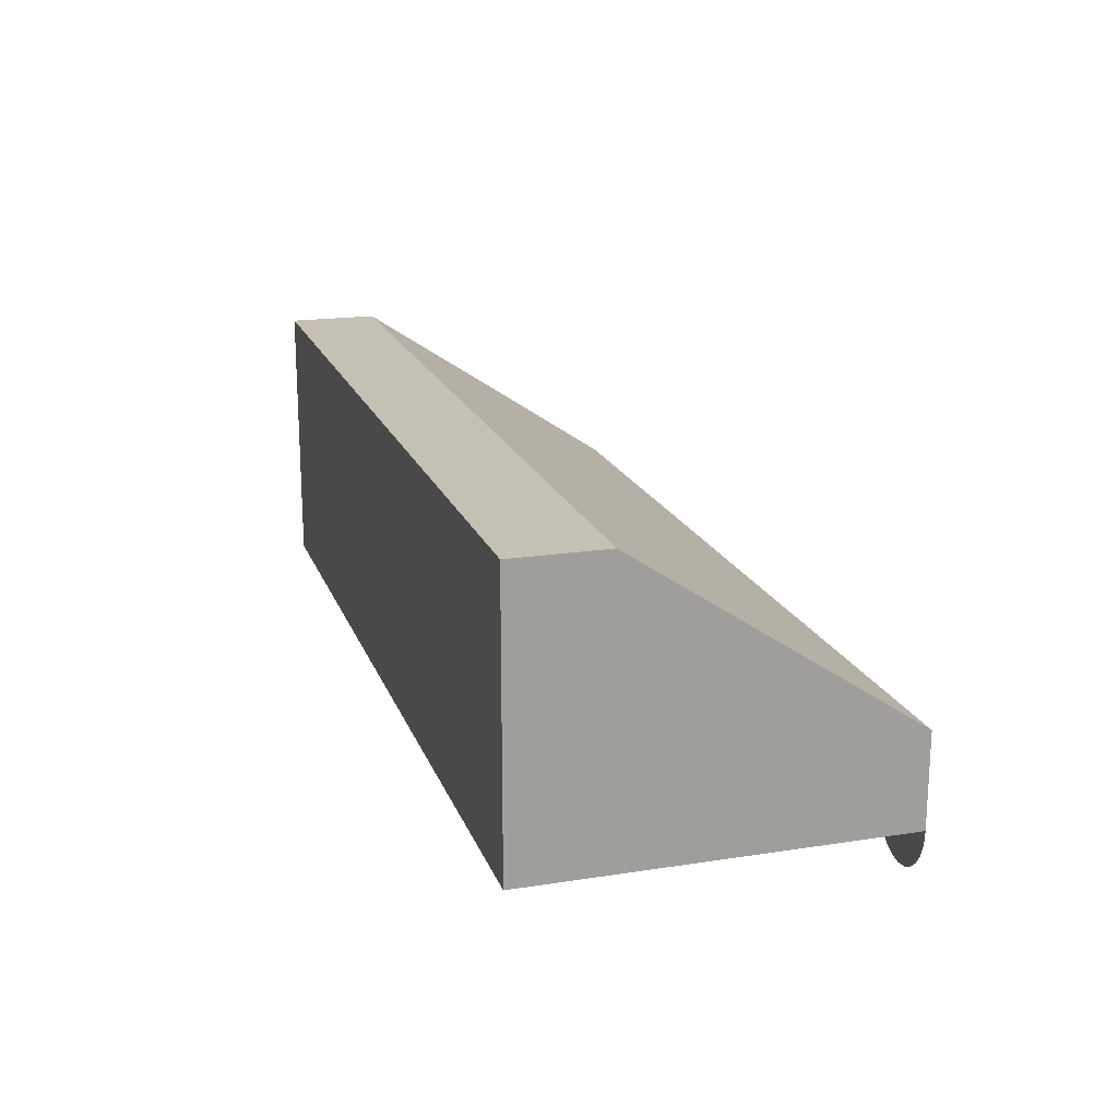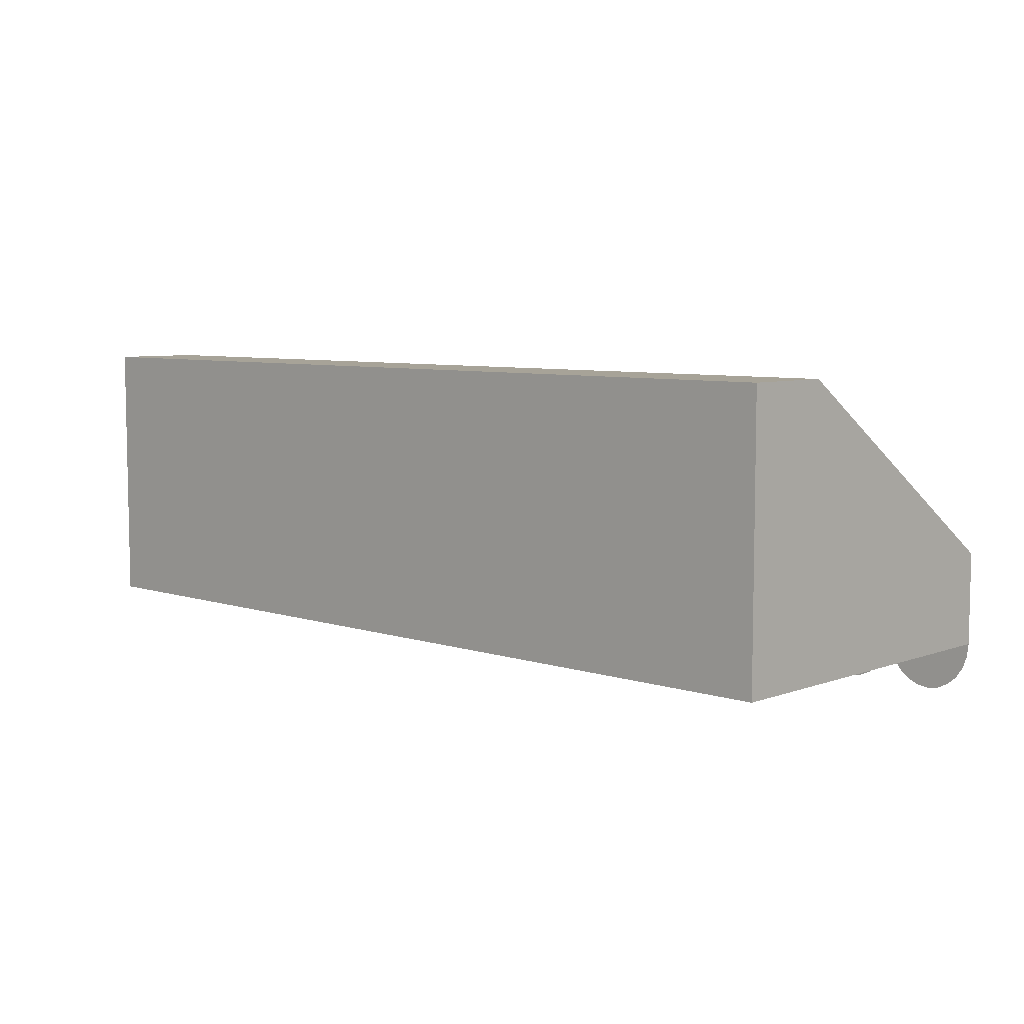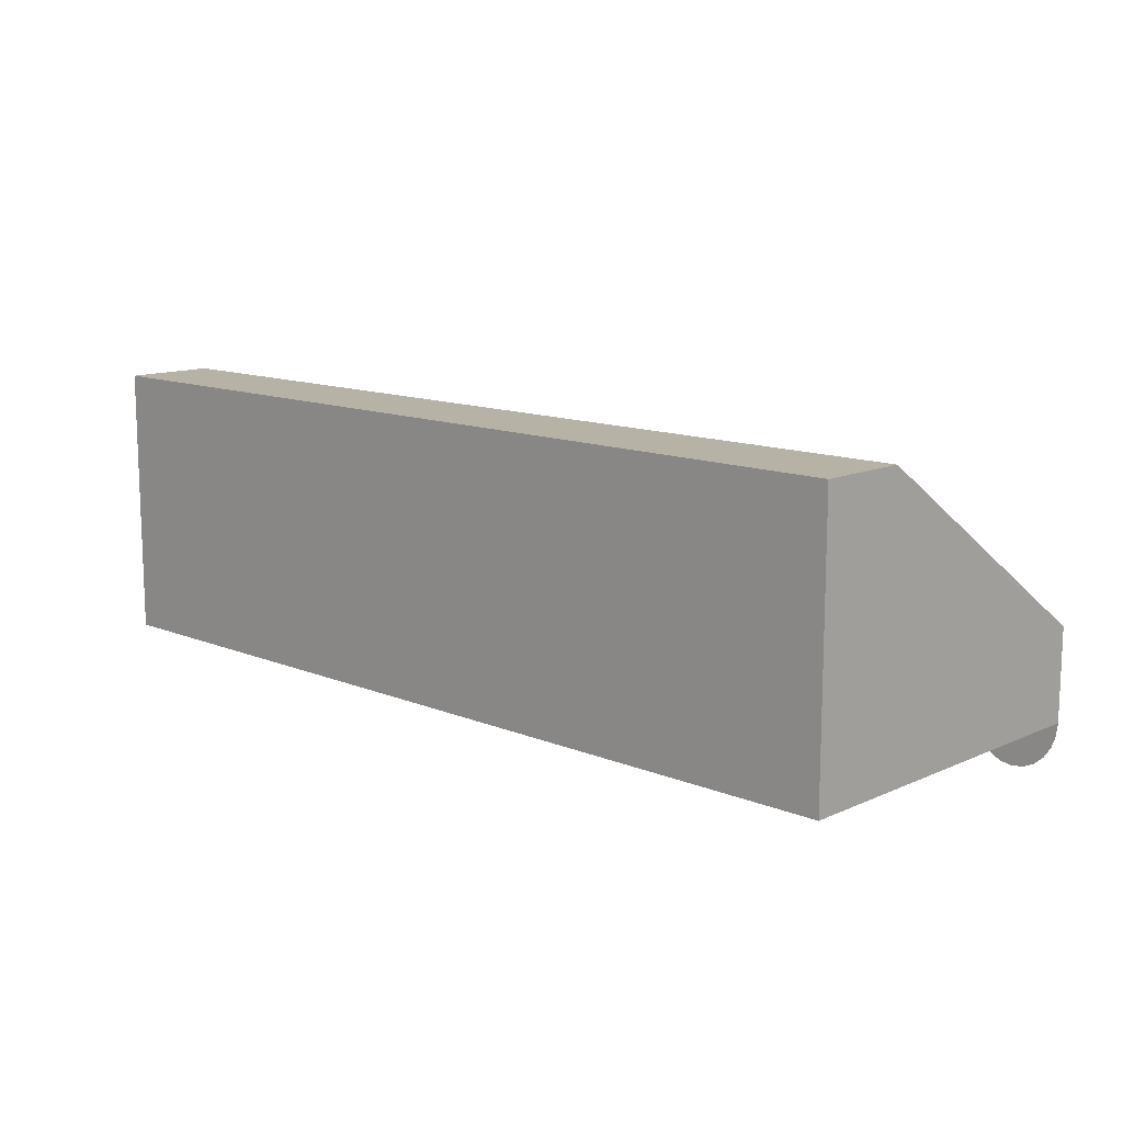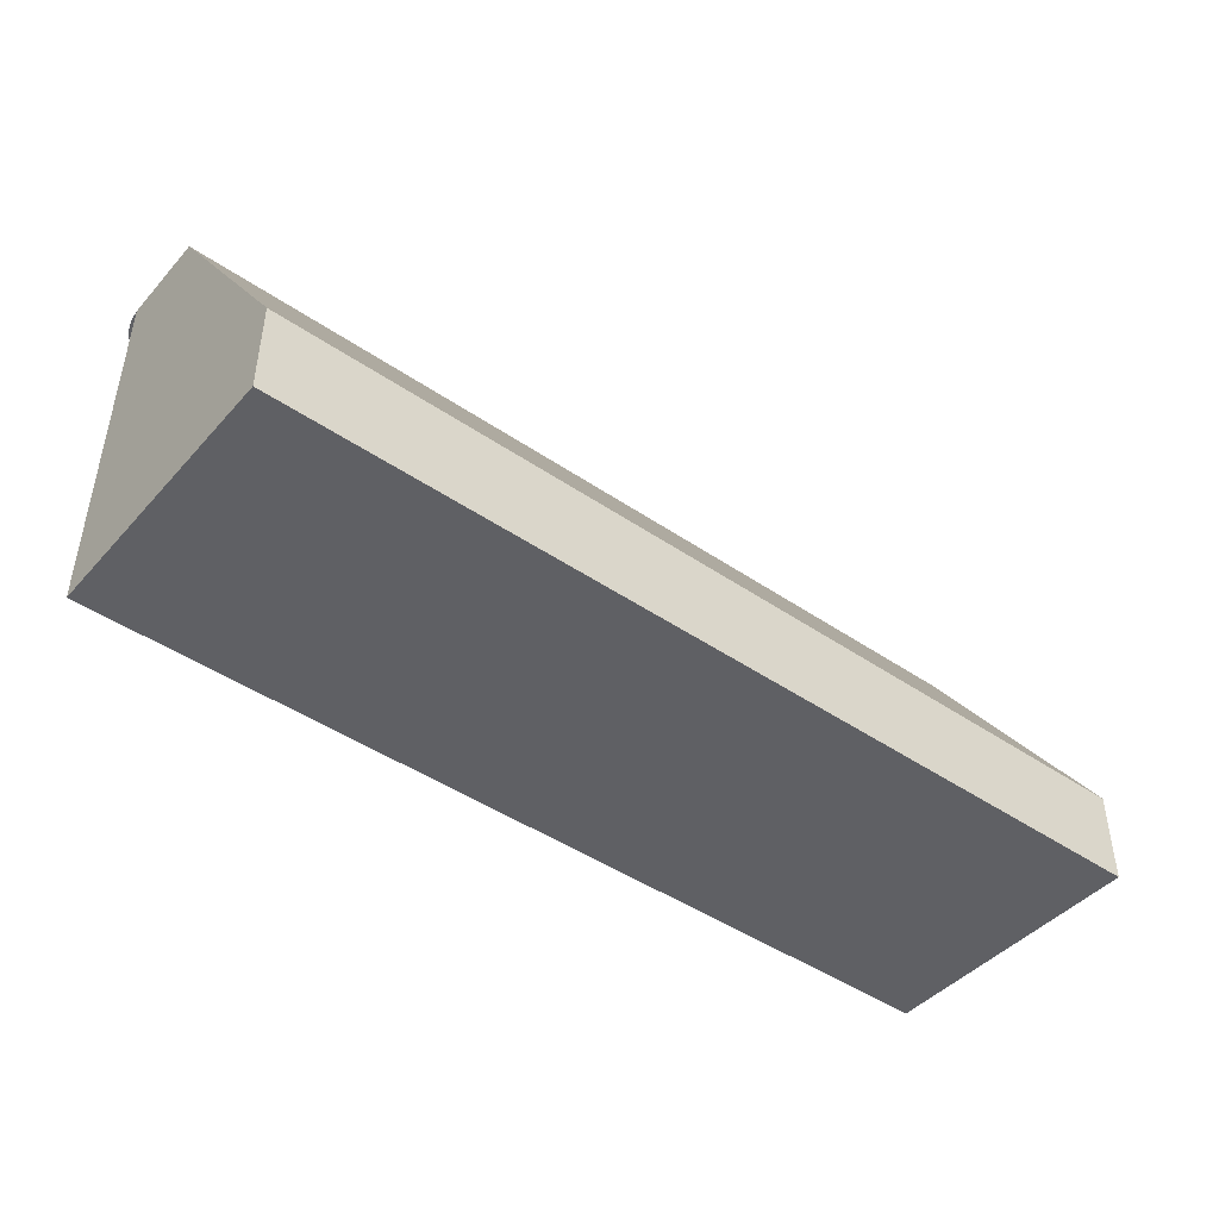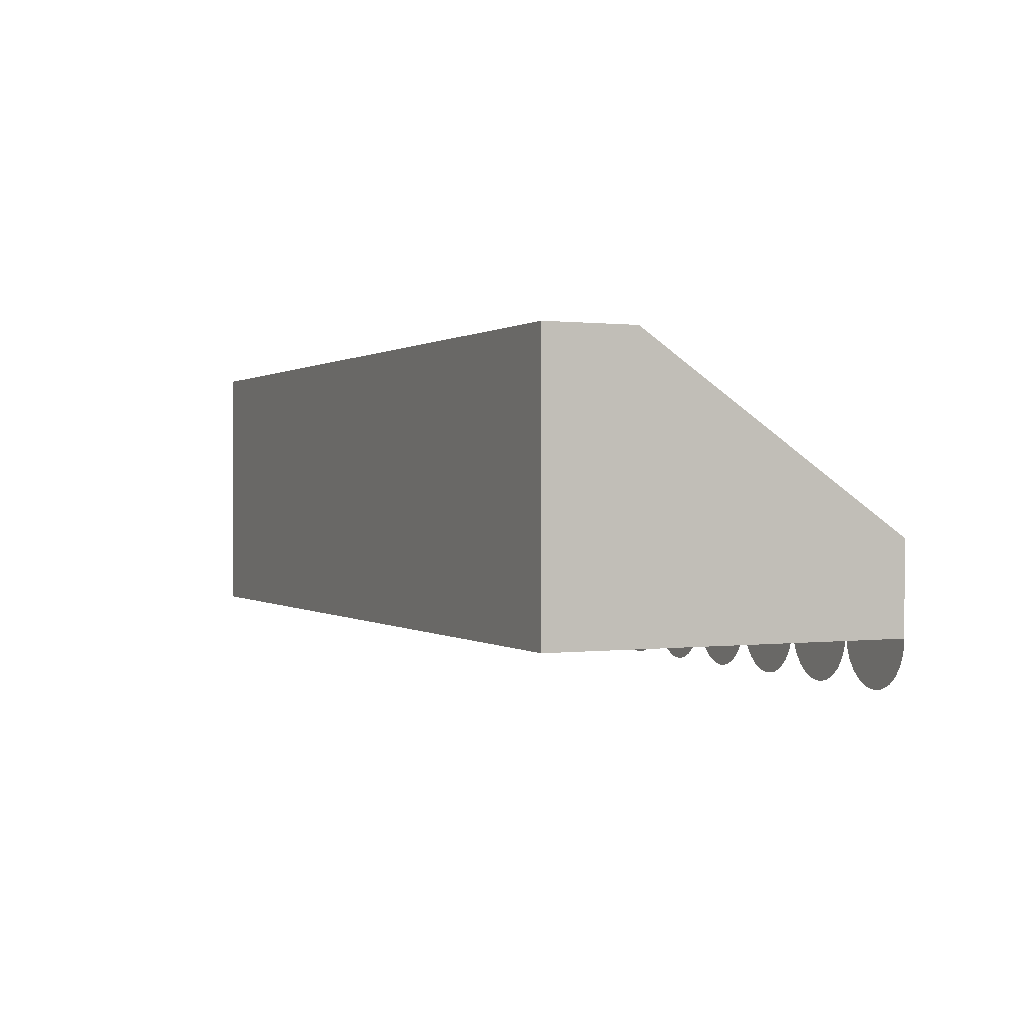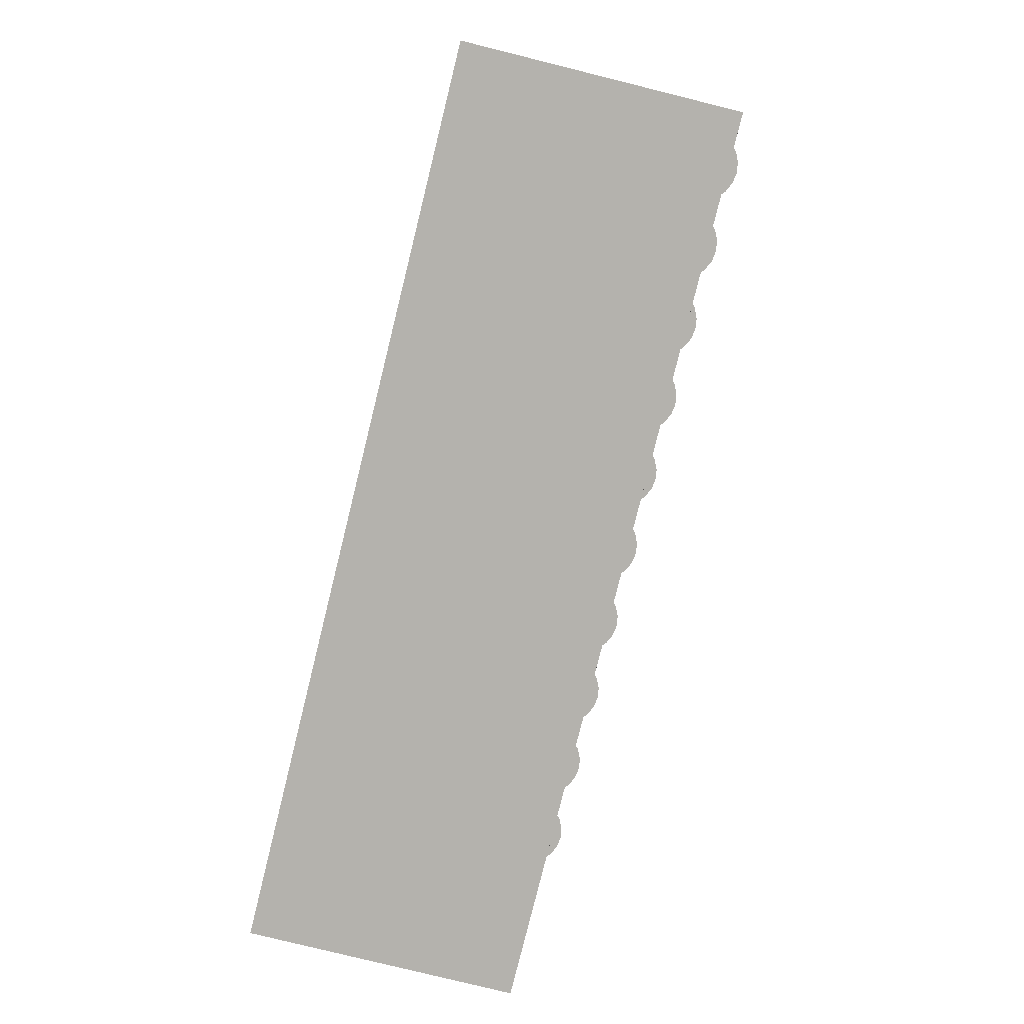
<metadata>
{"format":"obj","ext":"obj","renderer":"f3d","projection":"perspective","resolution":1024,"background":"white","views":[{"elev":18.4,"azim":-106.7,"up":"+Y"},{"elev":6.8,"azim":-136.5,"up":"+Y"},{"elev":12.4,"azim":-136.2,"up":"+Y"},{"elev":-44.7,"azim":141.4,"up":"+Z"},{"elev":0.6,"azim":-114.6,"up":"+Y"},{"elev":-79.6,"azim":-103.9,"up":"+Z"}]}
</metadata>
<code>
g mergedBlocks
v 0.5 1 -0.4
v -0.5 1 -0.4
v 0.5 1 -0.5
v -0.5 1 -0.5
v -0.45 0.6439 -0.1
v -0.4629 0.6458 -0.1
v -0.4371 0.6458 -0.1
v -0.475 0.6514 -0.1
v -0.425 0.6514 -0.1
v -0.4854 0.6603 -0.1
v -0.4146 0.6603 -0.1
v -0.4933 0.672 -0.1
v -0.4067 0.672 -0.1
v -0.4983 0.6855 -0.1
v -0.4017 0.6855 -0.1
v -0.5 0.7 -0.1
v -0.4 0.7 -0.1
v -0.404 0.7 -0.1
v 0.5 0.7 -0.1
v -0.304 0.7 -0.1
v -0.3 0.7 -0.1
v -0.204 0.7 -0.1
v -0.2 0.7 -0.1
v -0.104 0.7 -0.1
v -0.1 0.7 -0.1
v -0.004 0.7 -0.1
v -1.525e-14 0.7 -0.1
v 0.096 0.7 -0.1
v 0.1 0.7 -0.1
v 0.196 0.7 -0.1
v 0.2 0.7 -0.1
v 0.396 0.7 -0.1
v 0.4 0.7 -0.1
v 0.496 0.7 -0.1
v 0.296 0.7 -0.1
v 0.3 0.7 -0.1
v -0.5 0.8 -0.1
v 0.5 0.8 -0.1
v 0.0983 0.6855 -0.1
v 0.001704 0.6855 -0.1
v 0.0933 0.672 -0.1
v 0.006699 0.672 -0.1
v 0.08536 0.6603 -0.1
v 0.01464 0.6603 -0.1
v 0.075 0.6514 -0.1
v 0.025 0.6514 -0.1
v 0.06294 0.6458 -0.1
v 0.03706 0.6458 -0.1
v 0.05 0.6439 -0.1
v -0.001704 0.6855 -0.1
v -0.0983 0.6855 -0.1
v -0.006699 0.672 -0.1
v -0.0933 0.672 -0.1
v -0.01464 0.6603 -0.1
v -0.08536 0.6603 -0.1
v -0.025 0.6514 -0.1
v -0.075 0.6514 -0.1
v -0.03706 0.6458 -0.1
v -0.06294 0.6458 -0.1
v -0.05 0.6439 -0.1
v -0.1017 0.6855 -0.1
v -0.1983 0.6855 -0.1
v -0.1067 0.672 -0.1
v -0.1933 0.672 -0.1
v -0.1146 0.6603 -0.1
v -0.1854 0.6603 -0.1
v -0.125 0.6514 -0.1
v -0.175 0.6514 -0.1
v -0.1371 0.6458 -0.1
v -0.1629 0.6458 -0.1
v -0.15 0.6439 -0.1
v -0.2017 0.6855 -0.1
v -0.2983 0.6855 -0.1
v -0.2067 0.672 -0.1
v -0.2933 0.672 -0.1
v -0.2146 0.6603 -0.1
v -0.2854 0.6603 -0.1
v -0.225 0.6514 -0.1
v -0.275 0.6514 -0.1
v -0.2371 0.6458 -0.1
v -0.2629 0.6458 -0.1
v -0.25 0.6439 -0.1
v -0.3017 0.6855 -0.1
v -0.3983 0.6855 -0.1
v -0.3067 0.672 -0.1
v -0.3933 0.672 -0.1
v -0.3146 0.6603 -0.1
v -0.3854 0.6603 -0.1
v -0.325 0.6514 -0.1
v -0.375 0.6514 -0.1
v -0.3371 0.6458 -0.1
v -0.3629 0.6458 -0.1
v -0.35 0.6439 -0.1
v 0.1017 0.6855 -0.1
v 0.1983 0.6855 -0.1
v 0.1933 0.672 -0.1
v 0.1067 0.672 -0.1
v 0.1854 0.6603 -0.1
v 0.1146 0.6603 -0.1
v 0.175 0.6514 -0.1
v 0.125 0.6514 -0.1
v 0.1629 0.6458 -0.1
v 0.1371 0.6458 -0.1
v 0.15 0.6439 -0.1
v 0.2017 0.6855 -0.1
v 0.2983 0.6855 -0.1
v 0.2933 0.672 -0.1
v 0.2067 0.672 -0.1
v 0.2854 0.6603 -0.1
v 0.2146 0.6603 -0.1
v 0.275 0.6514 -0.1
v 0.225 0.6514 -0.1
v 0.2629 0.6458 -0.1
v 0.2371 0.6458 -0.1
v 0.25 0.6439 -0.1
v 0.3017 0.6855 -0.1
v 0.3983 0.6855 -0.1
v 0.3933 0.672 -0.1
v 0.3067 0.672 -0.1
v 0.3854 0.6603 -0.1
v 0.3146 0.6603 -0.1
v 0.375 0.6514 -0.1
v 0.325 0.6514 -0.1
v 0.3629 0.6458 -0.1
v 0.3371 0.6458 -0.1
v 0.35 0.6439 -0.1
v 0.4017 0.6855 -0.1
v 0.4983 0.6855 -0.1
v 0.4933 0.672 -0.1
v 0.4067 0.672 -0.1
v 0.4854 0.6603 -0.1
v 0.4146 0.6603 -0.1
v 0.475 0.6514 -0.1
v 0.425 0.6514 -0.1
v 0.4629 0.6458 -0.1
v 0.4371 0.6458 -0.1
v 0.45 0.6439 -0.1
v -0.5 0.7 -0.5
v 0.5 0.7 -0.5
f 3 2 1
f 2 3 4
f 7 6 5
f 6 7 8
f 8 7 9
f 8 9 10
f 10 9 11
f 10 11 12
f 12 11 13
f 12 13 14
f 14 13 15
f 14 15 16
f 16 15 17
f 16 17 18
f 18 19 16
f 17 19 18
f 20 19 17
f 21 19 20
f 22 19 21
f 23 19 22
f 24 19 23
f 25 19 24
f 26 19 25
f 27 19 26
f 28 19 27
f 29 19 28
f 30 19 29
f 31 19 30
f 32 19 31
f 33 19 32
f 19 33 34
f 35 32 31
f 32 35 36
f 16 19 37
f 37 19 38
f 27 29 28
f 27 39 29
f 40 39 27
f 40 41 39
f 42 41 40
f 42 43 41
f 44 43 42
f 44 45 43
f 46 45 44
f 46 47 45
f 48 47 46
f 47 48 49
f 25 50 27
f 51 50 25
f 51 52 50
f 53 52 51
f 53 54 52
f 55 54 53
f 55 56 54
f 57 56 55
f 57 58 56
f 59 58 57
f 58 59 60
f 23 61 25
f 62 61 23
f 62 63 61
f 64 63 62
f 64 65 63
f 66 65 64
f 66 67 65
f 68 67 66
f 68 69 67
f 70 69 68
f 69 70 71
f 21 72 23
f 73 72 21
f 73 74 72
f 75 74 73
f 75 76 74
f 77 76 75
f 77 78 76
f 79 78 77
f 79 80 78
f 81 80 79
f 80 81 82
f 17 83 21
f 84 83 17
f 84 85 83
f 86 85 84
f 86 87 85
f 88 87 86
f 88 89 87
f 90 89 88
f 90 91 89
f 92 91 90
f 91 92 93
f 17 21 20
f 21 23 22
f 23 25 24
f 25 27 26
f 5 6 7
f 8 7 6
f 9 7 8
f 10 9 8
f 11 9 10
f 12 11 10
f 13 11 12
f 14 13 12
f 15 13 14
f 16 15 14
f 17 15 16
f 18 17 16
f 17 83 84
f 83 85 84
f 84 85 86
f 85 87 86
f 86 87 88
f 87 89 88
f 88 89 90
f 89 91 90
f 90 91 92
f 93 92 91
f 21 83 17
f 20 21 17
f 21 72 73
f 72 74 73
f 73 74 75
f 74 76 75
f 75 76 77
f 76 78 77
f 77 78 79
f 78 80 79
f 79 80 81
f 82 81 80
f 23 72 21
f 22 23 21
f 23 61 62
f 61 63 62
f 62 63 64
f 63 65 64
f 64 65 66
f 65 67 66
f 66 67 68
f 67 69 68
f 68 69 70
f 71 70 69
f 25 61 23
f 24 25 23
f 25 50 51
f 50 52 51
f 51 52 53
f 52 54 53
f 53 54 55
f 54 56 55
f 55 56 57
f 56 58 57
f 57 58 59
f 60 59 58
f 27 50 25
f 26 27 25
f 27 39 40
f 39 41 40
f 40 41 42
f 41 43 42
f 42 43 44
f 43 45 44
f 44 45 46
f 45 47 46
f 46 47 48
f 49 48 47
f 29 39 27
f 28 29 27
f 29 95 94
f 95 96 94
f 94 96 97
f 96 98 97
f 97 98 99
f 98 100 99
f 99 100 101
f 100 102 101
f 101 102 103
f 104 103 102
f 31 95 29
f 30 31 29
f 31 106 105
f 106 107 105
f 105 107 108
f 107 109 108
f 108 109 110
f 109 111 110
f 110 111 112
f 111 113 112
f 112 113 114
f 115 114 113
f 36 106 31
f 35 36 31
f 36 117 116
f 117 118 116
f 116 118 119
f 118 120 119
f 119 120 121
f 120 122 121
f 121 122 123
f 122 124 123
f 123 124 125
f 126 125 124
f 33 117 36
f 32 33 36
f 33 128 127
f 128 129 127
f 127 129 130
f 129 131 130
f 130 131 132
f 131 133 132
f 132 133 134
f 133 135 134
f 134 135 136
f 137 136 135
f 34 128 33
f 128 34 19
f 4 139 138
f 139 4 3
f 3 19 139
f 19 3 1
f 19 1 38
f 1 37 38
f 37 1 2
f 16 4 138
f 4 16 2
f 2 16 37
f 34 139 19
f 139 34 138
f 138 34 33
f 138 33 32
f 138 32 36
f 138 36 35
f 138 35 31
f 138 31 30
f 138 30 29
f 138 29 28
f 138 28 27
f 138 27 26
f 138 26 25
f 138 25 24
f 138 24 23
f 138 23 22
f 138 22 21
f 138 21 20
f 138 20 17
f 138 17 18
f 138 18 16
f 102 103 104
f 103 102 101
f 101 102 100
f 101 100 99
f 99 100 98
f 99 98 97
f 97 98 96
f 97 96 94
f 94 96 95
f 94 95 29
f 29 95 31
f 29 31 30
f 105 106 31
f 105 107 106
f 108 107 105
f 108 109 107
f 110 109 108
f 110 111 109
f 112 111 110
f 112 113 111
f 114 113 112
f 113 114 115
f 31 106 36
f 31 36 35
f 116 117 36
f 116 118 117
f 119 118 116
f 119 120 118
f 121 120 119
f 121 122 120
f 123 122 121
f 123 124 122
f 125 124 123
f 124 125 126
f 36 117 33
f 36 33 32
f 127 128 33
f 127 129 128
f 130 129 127
f 130 131 129
f 132 131 130
f 132 133 131
f 134 133 132
f 134 135 133
f 136 135 134
f 135 136 137
f 33 128 34
f 19 34 128

</code>
